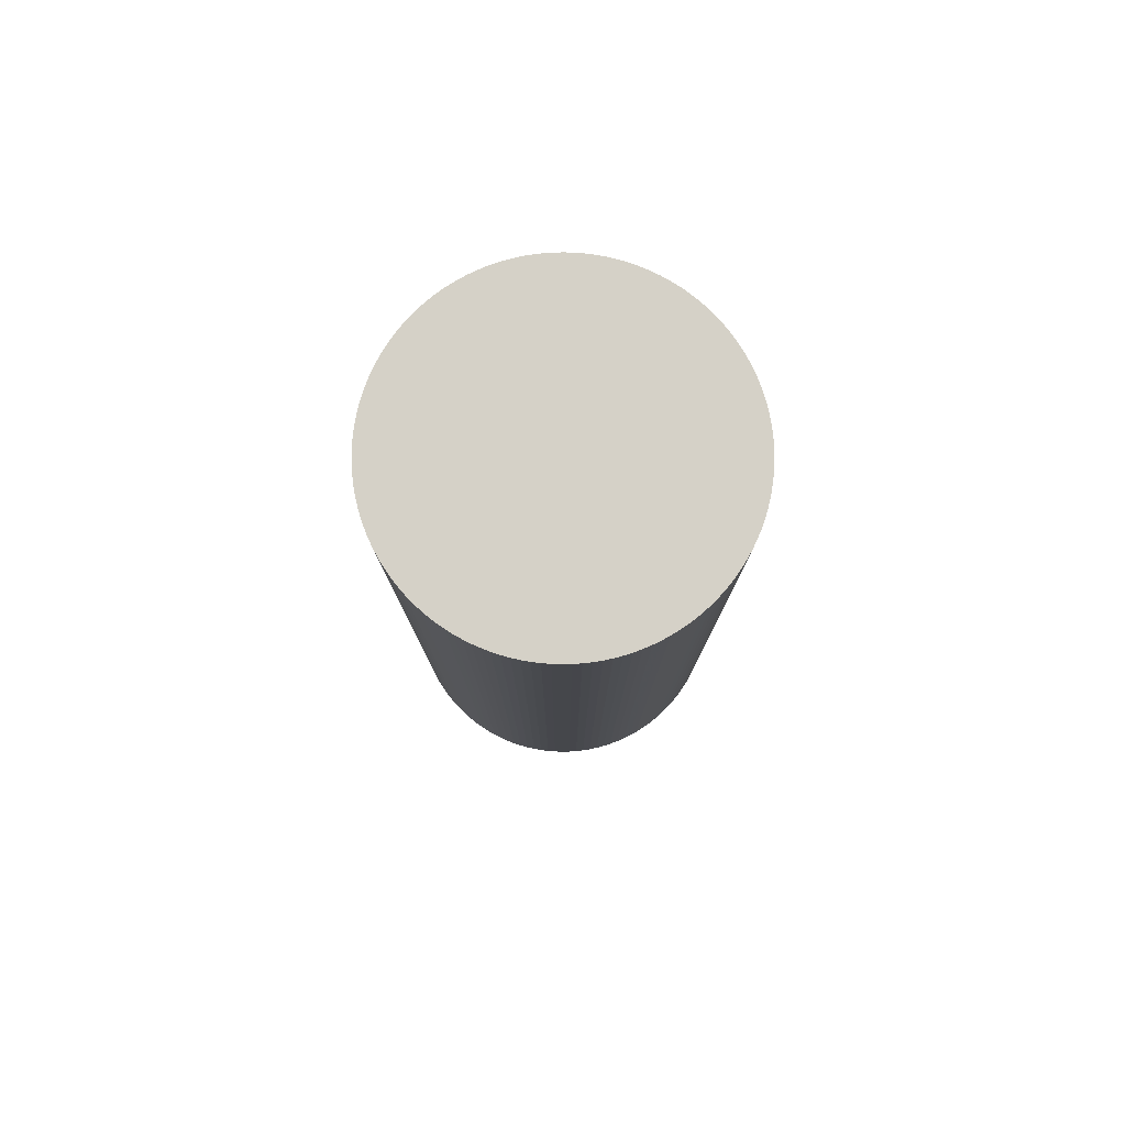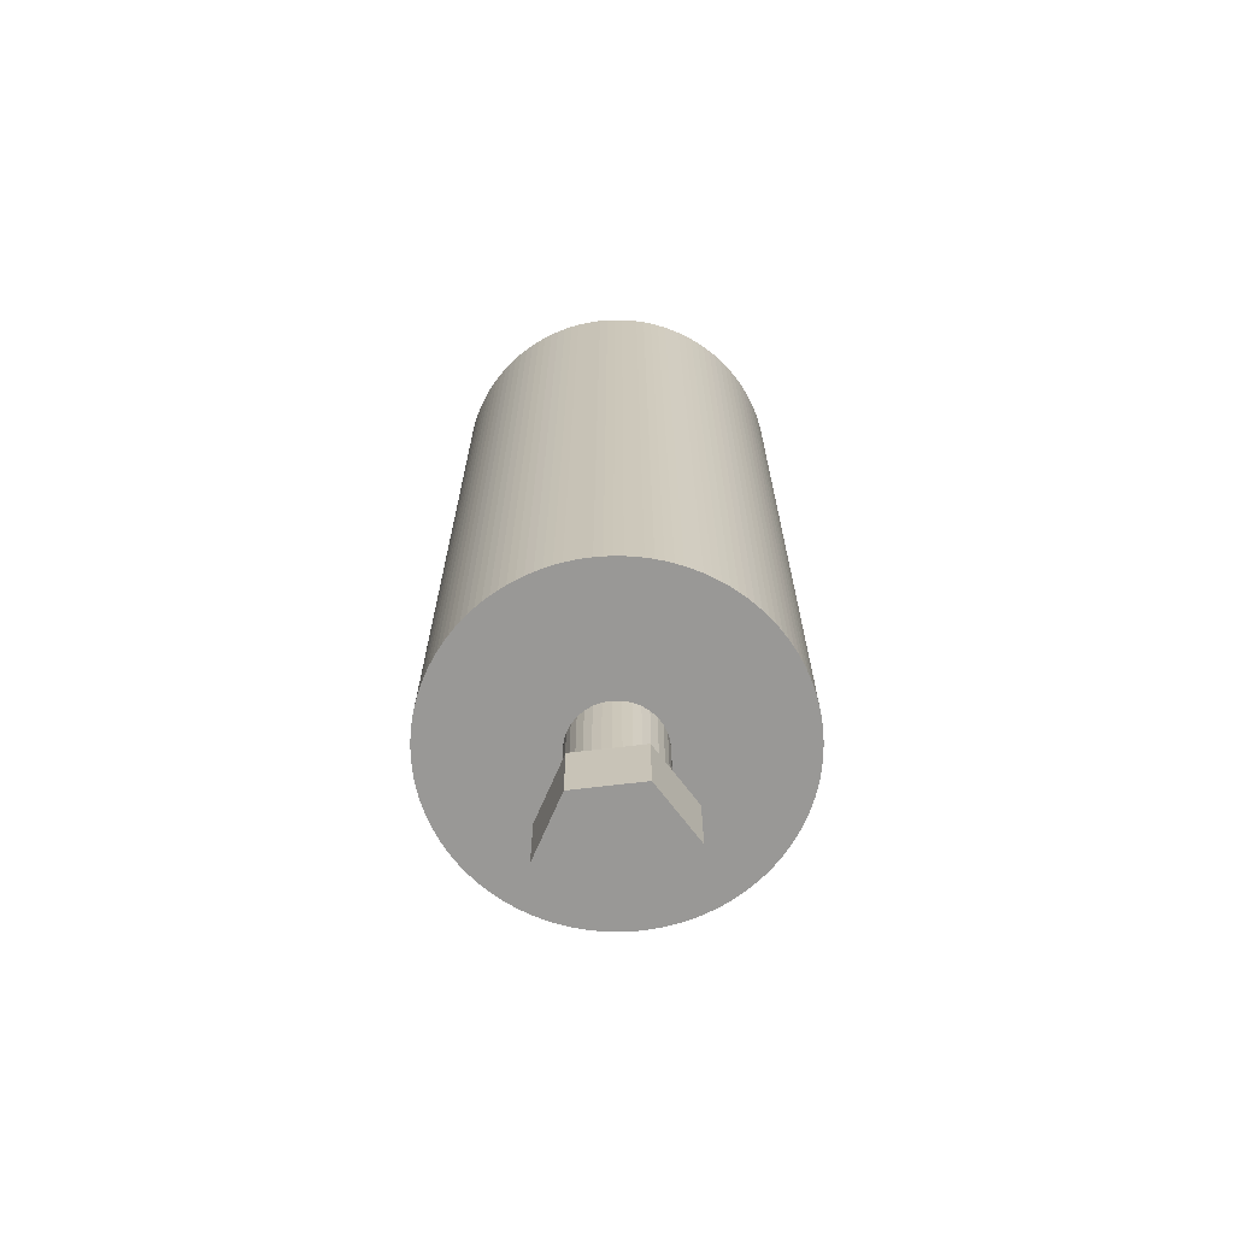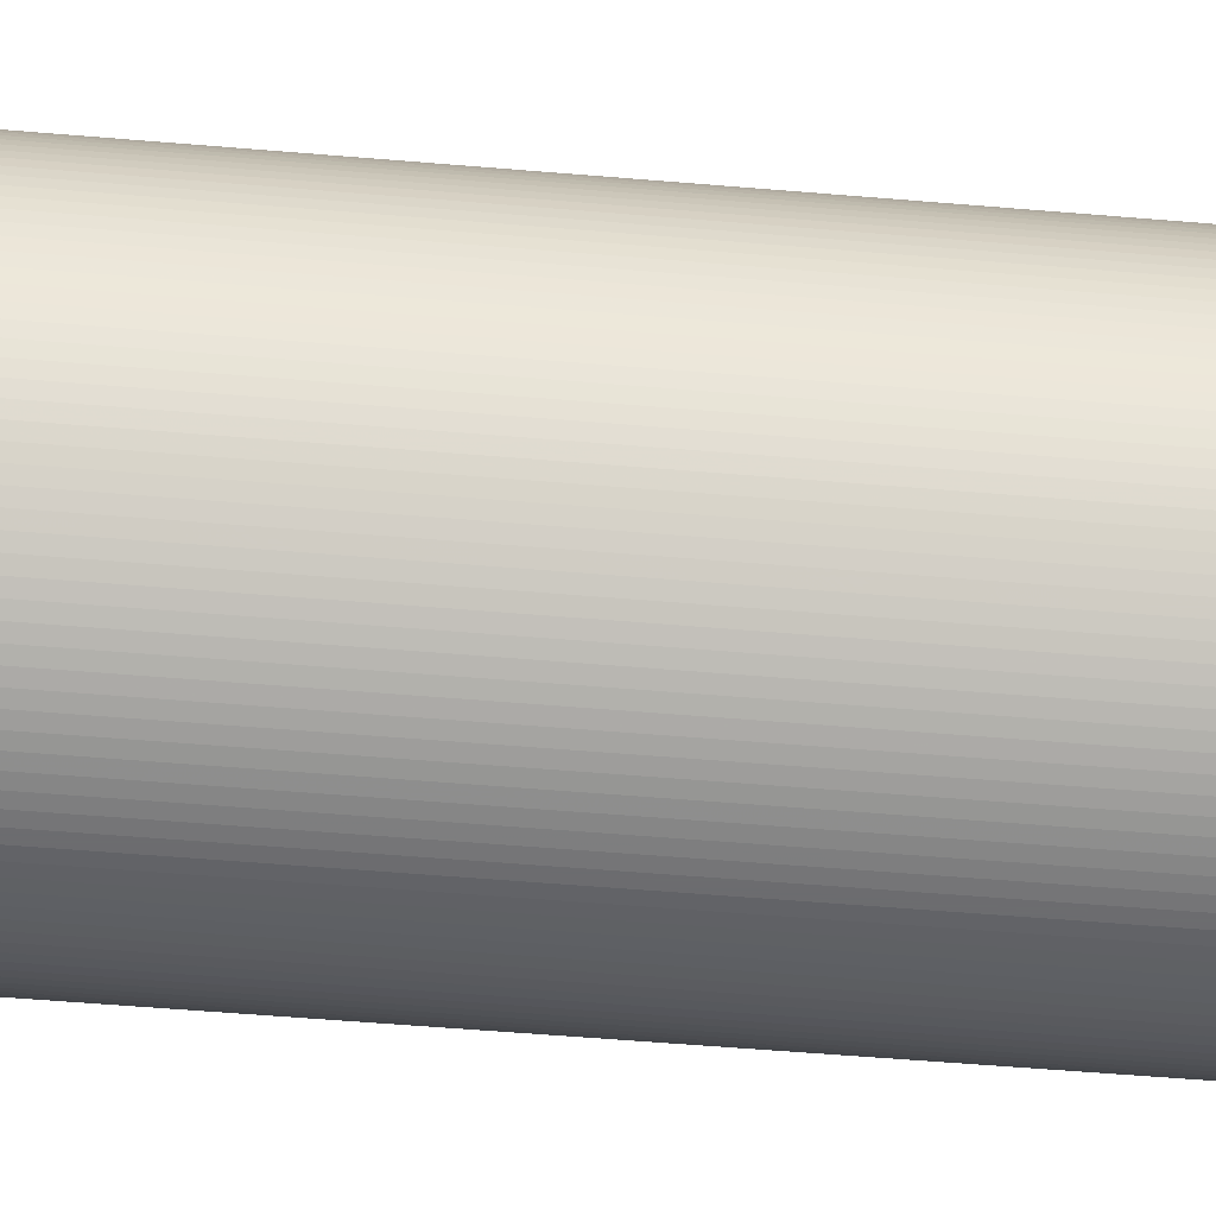
<metadata>
{"format":"obj","ext":"obj","renderer":"f3d","projection":"perspective","resolution":1024,"background":"white","views":[{"elev":79.6,"azim":-67.5,"up":"+Z"},{"elev":-68.6,"azim":-53.1,"up":"+Z"},{"elev":-53.8,"azim":-95.2,"up":"+Y"}]}
</metadata>
<code>
v 32.51 0 185
v 32.47 1.571 35
v 32.47 1.571 185
v 32.51 0 35
v -32.51 0 35
v -32.47 1.571 185
v -32.47 1.571 35
v -32.51 0 185
v 0.7856 32.5 35
v -0.7856 32.5 185
v 0.7856 32.5 185
v -0.7856 32.5 35
v -0.7856 -32.5 35
v 0.7856 -32.5 185
v -0.7856 -32.5 185
v 0.7856 -32.5 35
v 23.26 22.71 35
v 22.14 23.81 185
v 23.26 22.71 185
v 22.14 23.81 35
v -22.14 23.81 35
v -23.26 22.71 185
v -22.14 23.81 185
v -23.26 22.71 35
v -11.53 30.4 35
v -12.98 29.8 185
v -11.53 30.4 185
v -12.98 29.8 35
v 30.11 12.26 185
v 29.48 13.7 35
v 29.48 13.7 185
v 30.11 12.26 35
v 12.98 29.8 35
v 11.53 30.4 185
v 12.98 29.8 185
v 11.53 30.4 35
v 18.47 26.75 35
v 17.15 27.62 185
v 18.47 26.75 185
v 17.15 27.62 35
v -30.11 12.26 35
v -29.48 13.7 185
v -29.48 13.7 35
v -30.11 12.26 185
v -5.473 32.05 35
v -7.015 31.74 185
v -5.473 32.05 185
v -7.015 31.74 35
v 31.9 6.246 185
v 31.56 7.78 35
v 31.56 7.78 185
v 31.9 6.246 35
v 27.19 17.82 185
v 26.3 19.11 35
v 26.3 19.11 185
v 27.19 17.82 35
v 28.79 15.11 185
v 28.02 16.48 35
v 28.02 16.48 185
v 28.79 15.11 35
v 7.015 31.74 35
v 5.473 32.05 185
v 7.015 31.74 185
v 5.473 32.05 35
v 20.96 24.85 35
v 19.74 25.83 185
v 20.96 24.85 185
v 19.74 25.83 35
v -31.9 6.246 35
v -31.56 7.78 185
v -31.56 7.78 35
v -31.9 6.246 185
v -27.19 17.82 35
v -26.3 19.11 185
v -26.3 19.11 35
v -27.19 17.82 185
v -17.15 27.62 35
v -18.47 26.75 185
v -17.15 27.62 185
v -18.47 26.75 35
v -2.355 32.42 35
v -3.919 32.27 185
v -2.355 32.42 185
v -3.919 32.27 35
v 32.17 -4.697 185
v 32.36 -3.138 35
v 32.36 -3.138 185
v 32.17 -4.697 35
v 22.14 -23.81 35
v 23.26 -22.71 185
v 22.14 -23.81 185
v 23.26 -22.71 35
v -29.48 -13.7 35
v -30.11 -12.26 185
v -30.11 -12.26 35
v -29.48 -13.7 185
v 2.355 -32.42 185
v 2.355 -32.42 35
v 32.36 3.138 185
v 32.17 4.697 35
v 32.17 4.697 185
v 32.36 3.138 35
v 31.15 9.296 185
v 30.67 10.79 35
v 30.67 10.79 185
v 31.15 9.296 35
v 25.35 20.36 185
v 24.33 21.56 35
v 24.33 21.56 185
v 25.35 20.36 35
v 3.919 32.27 35
v 2.355 32.42 185
v 3.919 32.27 185
v 2.355 32.42 35
v 10.05 30.92 35
v 8.54 31.37 185
v 10.05 30.92 185
v 8.54 31.37 35
v 15.8 28.41 35
v 14.41 29.14 185
v 15.8 28.41 185
v 14.41 29.14 35
v -32.36 3.138 35
v -32.17 4.697 185
v -32.17 4.697 35
v -32.36 3.138 185
v -25.35 20.36 35
v -24.33 21.56 185
v -24.33 21.56 35
v -25.35 20.36 185
v -28.79 15.11 35
v -28.02 16.48 185
v -28.02 16.48 35
v -28.79 15.11 185
v -31.15 9.296 35
v -30.67 10.79 185
v -30.67 10.79 35
v -31.15 9.296 185
v 32.47 -1.571 185
v 31.9 -6.246 185
v 31.56 -7.78 185
v 31.15 -9.296 185
v 30.67 -10.79 185
v 30.11 -12.26 185
v 29.48 -13.7 185
v 28.79 -15.11 185
v 28.02 -16.48 185
v 27.19 -17.82 185
v 26.3 -19.11 185
v 25.35 -20.36 185
v 24.33 -21.56 185
v 20.96 -24.85 185
v 19.74 -25.83 185
v 18.47 -26.75 185
v 17.15 -27.62 185
v 15.8 -28.41 185
v 14.41 -29.14 185
v 12.98 -29.8 185
v 11.53 -30.4 185
v 10.05 -30.92 185
v 8.54 -31.37 185
v 7.015 -31.74 185
v 5.473 -32.05 185
v 3.919 -32.27 185
v -2.355 -32.42 185
v -3.919 -32.27 185
v -5.473 -32.05 185
v -7.015 -31.74 185
v -8.54 31.37 185
v -8.54 -31.37 185
v -10.05 30.92 185
v -10.05 -30.92 185
v -11.53 -30.4 185
v -12.98 -29.8 185
v -14.41 29.14 185
v -14.41 -29.14 185
v -15.8 28.41 185
v -15.8 -28.41 185
v -17.15 -27.62 185
v -18.47 -26.75 185
v -19.74 25.83 185
v -19.74 -25.83 185
v -20.96 24.85 185
v -20.96 -24.85 185
v -22.14 -23.81 185
v -23.26 -22.71 185
v -24.33 -21.56 185
v -25.35 -20.36 185
v -26.3 -19.11 185
v -27.19 -17.82 185
v -28.02 -16.48 185
v -28.79 -15.11 185
v -30.67 -10.79 185
v -31.15 -9.296 185
v -31.56 -7.78 185
v -31.9 -6.246 185
v -32.17 -4.697 185
v -32.36 -3.138 185
v -32.47 -1.571 185
v -19.74 25.83 35
v -20.96 24.85 35
v -14.41 29.14 35
v -15.8 28.41 35
v -8.54 31.37 35
v -10.05 30.92 35
v 32.47 -1.571 35
v 30.11 -12.26 35
v 29.48 -13.7 35
v 24.33 -21.56 35
v 12.98 -29.8 35
v 14.41 -29.14 35
v -25.35 -20.36 35
v -26.3 -19.11 35
v -31.56 -7.78 35
v -31.9 -6.246 35
v -30.67 -10.79 35
v -31.15 -9.296 35
v 8.536 0 35
v 8.391 -1.569 35
v 31.9 -6.246 35
v 8.391 1.569 35
v 31.56 -7.78 35
v 31.15 -9.296 35
v 7.96 -3.084 35
v 30.67 -10.79 35
v 7.96 3.084 35
v 28.79 -15.11 35
v 7.258 -4.494 35
v 28.02 -16.48 35
v 27.19 -17.82 35
v 26.3 -19.11 35
v 25.35 -20.36 35
v 7.258 4.494 35
v 6.308 -5.751 35
v 5.144 -6.812 35
v 20.96 -24.85 35
v 19.74 -25.83 35
v 6.308 5.751 35
v 18.47 -26.75 35
v 17.15 -27.62 35
v 3.805 -7.641 35
v 15.8 -28.41 35
v 5.144 6.812 35
v 11.53 -30.4 35
v 2.336 -8.211 35
v 10.05 -30.92 35
v 8.54 -31.37 35
v 3.805 7.641 35
v 7.015 -31.74 35
v 5.473 -32.05 35
v 0.7876 -8.5 35
v 3.919 -32.27 35
v -0.7876 -8.5 35
v -2.355 -32.42 35
v -3.919 -32.27 35
v -5.473 -32.05 35
v -2.336 -8.211 35
v -7.015 -31.74 35
v -8.54 -31.37 35
v -10.05 -30.92 35
v -11.53 -30.4 35
v -3.805 -7.641 35
v -12.98 -29.8 35
v -14.41 -29.14 35
v -15.8 -28.41 35
v -17.15 -27.62 35
v 2.336 8.211 35
v 0.7876 8.5 35
v -0.7876 8.5 35
v -2.336 8.211 35
v -3.805 7.641 35
v -5.144 6.812 35
v -6.308 5.751 35
v -7.258 4.494 35
v -7.96 3.084 35
v -8.391 1.569 35
v -8.536 0 35
v -5.144 -6.812 35
v -18.47 -26.75 35
v -19.74 -25.83 35
v -20.96 -24.85 35
v -22.14 -23.81 35
v -6.308 -5.751 35
v -23.26 -22.71 35
v -24.33 -21.56 35
v -7.258 -4.494 35
v -27.19 -17.82 35
v -28.02 -16.48 35
v -28.79 -15.11 35
v -7.96 -3.084 35
v -8.391 -1.569 35
v -32.17 -4.697 35
v -32.36 -3.138 35
v -32.47 -1.571 35
v 8.391 1.569 12.5
v 8.536 0 12.5
v -8.536 0 12.5
v -8.391 1.569 12.5
v 0.7876 8.5 12.5
v -0.7876 8.5 12.5
v -0.7876 -8.5 12.5
v 0.7876 -8.5 12.5
v 6.308 5.751 12.5
v 5.144 6.812 12.5
v -5.144 6.812 12.5
v -6.308 5.751 12.5
v -2.336 8.211 12.5
v -3.805 7.641 12.5
v 7.96 -3.084 12.5
v 7.258 -4.494 12.5
v 7.258 4.494 12.5
v 7.96 3.084 12.5
v 3.805 7.641 12.5
v 2.336 8.211 12.5
v -7.96 3.084 12.5
v -7.258 4.494 12.5
v 6.25 -10.83 0
v 6.25 10.83 0
v 12.5 0 0
v -6.25 10.83 0
v -6.25 -10.83 0
v -12.5 0 0
v 8.391 -1.569 12.5
v -7.258 -4.494 12.5
v -7.96 -3.084 12.5
v -6.308 -5.751 12.5
v 5.144 -6.812 12.5
v 6.308 -5.751 12.5
v -2.336 -8.211 12.5
v -8.391 -1.569 12.5
v 3.805 -7.641 12.5
v 2.336 -8.211 12.5
v -3.805 -7.641 12.5
v -5.144 -6.812 12.5
v 12.5 0 12.5
v 6.25 10.83 12.5
v -6.25 10.83 12.5
v -12.5 0 12.5
v -6.25 -10.83 12.5
v 6.25 -10.83 12.5
f 1 2 3
f 2 1 4
f 5 6 7
f 6 5 8
f 9 10 11
f 10 9 12
f 13 14 15
f 14 13 16
f 17 18 19
f 18 17 20
f 21 22 23
f 22 21 24
f 25 26 27
f 26 25 28
f 29 30 31
f 30 29 32
f 33 34 35
f 34 33 36
f 37 38 39
f 38 37 40
f 41 42 43
f 42 41 44
f 45 46 47
f 46 45 48
f 49 50 51
f 50 49 52
f 53 54 55
f 54 53 56
f 57 58 59
f 58 57 60
f 61 62 63
f 62 61 64
f 65 66 67
f 66 65 68
f 69 70 71
f 70 69 72
f 73 74 75
f 74 73 76
f 77 78 79
f 78 77 80
f 81 82 83
f 82 81 84
f 85 86 87
f 86 85 88
f 89 90 91
f 90 89 92
f 93 94 95
f 94 93 96
f 16 97 14
f 97 16 98
f 99 100 101
f 100 99 102
f 3 102 99
f 102 3 2
f 101 52 49
f 52 101 100
f 103 104 105
f 104 103 106
f 105 32 29
f 32 105 104
f 51 106 103
f 106 51 50
f 107 108 109
f 108 107 110
f 55 110 107
f 110 55 54
f 109 17 19
f 17 109 108
f 59 56 53
f 56 59 58
f 31 60 57
f 60 31 30
f 111 112 113
f 112 111 114
f 115 116 117
f 116 115 118
f 36 117 34
f 117 36 115
f 118 63 116
f 63 118 61
f 64 113 62
f 113 64 111
f 114 11 112
f 11 114 9
f 119 120 121
f 120 119 122
f 40 121 38
f 121 40 119
f 122 35 120
f 35 122 33
f 68 39 66
f 39 68 37
f 20 67 18
f 67 20 65
f 123 124 125
f 124 123 126
f 127 128 129
f 128 127 130
f 129 22 24
f 22 129 128
f 75 130 127
f 130 75 74
f 131 132 133
f 132 131 134
f 43 134 131
f 134 43 42
f 133 76 73
f 76 133 132
f 135 136 137
f 136 135 138
f 137 44 41
f 44 137 136
f 71 138 135
f 138 71 70
f 125 72 69
f 72 125 124
f 7 126 123
f 126 7 6
f 3 139 1
f 99 139 3
f 99 87 139
f 101 87 99
f 101 85 87
f 49 85 101
f 49 140 85
f 51 140 49
f 51 141 140
f 103 141 51
f 103 142 141
f 105 142 103
f 105 143 142
f 29 143 105
f 29 144 143
f 31 144 29
f 31 145 144
f 57 145 31
f 57 146 145
f 59 146 57
f 59 147 146
f 53 147 59
f 53 148 147
f 55 148 53
f 55 149 148
f 107 149 55
f 107 150 149
f 109 150 107
f 109 151 150
f 19 151 109
f 19 90 151
f 18 90 19
f 18 91 90
f 67 91 18
f 67 152 91
f 66 152 67
f 66 153 152
f 39 153 66
f 39 154 153
f 38 154 39
f 38 155 154
f 121 155 38
f 121 156 155
f 120 156 121
f 120 157 156
f 35 157 120
f 35 158 157
f 34 158 35
f 34 159 158
f 117 159 34
f 117 160 159
f 116 160 117
f 116 161 160
f 63 161 116
f 63 162 161
f 62 162 63
f 62 163 162
f 113 163 62
f 113 164 163
f 112 164 113
f 112 97 164
f 11 97 112
f 11 14 97
f 10 14 11
f 10 15 14
f 83 15 10
f 83 165 15
f 82 165 83
f 82 166 165
f 47 166 82
f 47 167 166
f 46 167 47
f 46 168 167
f 169 168 46
f 169 170 168
f 171 170 169
f 171 172 170
f 27 172 171
f 27 173 172
f 26 173 27
f 26 174 173
f 175 174 26
f 175 176 174
f 177 176 175
f 177 178 176
f 79 178 177
f 79 179 178
f 78 179 79
f 78 180 179
f 181 180 78
f 181 182 180
f 183 182 181
f 183 184 182
f 23 184 183
f 23 185 184
f 22 185 23
f 22 186 185
f 128 186 22
f 128 187 186
f 130 187 128
f 130 188 187
f 74 188 130
f 74 189 188
f 76 189 74
f 76 190 189
f 132 190 76
f 132 191 190
f 134 191 132
f 134 192 191
f 42 192 134
f 42 96 192
f 44 96 42
f 44 94 96
f 136 94 44
f 136 193 94
f 138 193 136
f 138 194 193
f 70 194 138
f 70 195 194
f 72 195 70
f 72 196 195
f 124 196 72
f 124 197 196
f 126 197 124
f 126 198 197
f 6 198 126
f 6 199 198
f 199 6 8
f 200 183 181
f 183 200 201
f 202 177 175
f 177 202 203
f 28 175 26
f 175 28 202
f 203 79 177
f 79 203 77
f 80 181 78
f 181 80 200
f 201 23 183
f 23 201 21
f 204 171 169
f 171 204 205
f 48 169 46
f 169 48 204
f 205 27 171
f 27 205 25
f 84 47 82
f 47 84 45
f 12 83 10
f 83 12 81
f 139 4 1
f 4 139 206
f 145 207 144
f 207 145 208
f 90 209 151
f 209 90 92
f 210 157 158
f 157 210 211
f 212 189 213
f 189 212 188
f 214 196 215
f 196 214 195
f 216 194 217
f 194 216 193
f 218 4 206
f 218 206 86
f 4 218 2
f 219 86 88
f 2 218 102
f 219 88 220
f 221 102 218
f 219 220 222
f 102 221 100
f 219 222 223
f 100 221 52
f 224 223 225
f 52 221 50
f 224 225 207
f 50 221 106
f 224 207 208
f 226 106 221
f 224 208 227
f 106 226 104
f 228 227 229
f 104 226 32
f 228 229 230
f 32 226 30
f 228 230 231
f 30 226 60
f 228 231 232
f 233 60 226
f 234 232 209
f 60 233 58
f 234 209 92
f 58 233 56
f 234 92 89
f 56 233 54
f 235 89 236
f 54 233 110
f 235 236 237
f 238 110 233
f 235 237 239
f 110 238 108
f 235 239 240
f 108 238 17
f 241 240 242
f 17 238 20
f 241 242 211
f 243 20 238
f 241 211 210
f 20 243 65
f 241 210 244
f 65 243 68
f 245 244 246
f 68 243 37
f 245 246 247
f 37 243 40
f 248 40 243
f 86 219 218
f 223 224 219
f 227 228 224
f 245 247 249
f 232 234 228
f 245 249 250
f 89 235 234
f 251 250 252
f 240 241 235
f 251 252 98
f 244 245 241
f 250 251 245
f 16 251 98
f 13 251 16
f 13 253 251
f 254 253 13
f 255 253 254
f 256 253 255
f 253 256 257
f 258 257 256
f 259 257 258
f 260 257 259
f 261 257 260
f 257 261 262
f 263 262 261
f 264 262 263
f 265 262 264
f 266 262 265
f 40 248 119
f 119 248 122
f 122 248 33
f 33 248 36
f 267 36 248
f 36 267 115
f 115 267 118
f 118 267 61
f 61 267 64
f 268 64 267
f 64 268 111
f 111 268 114
f 268 9 114
f 268 12 9
f 269 12 268
f 45 269 270
f 269 81 12
f 25 270 271
f 269 84 81
f 77 271 272
f 269 45 84
f 21 272 273
f 270 48 45
f 127 273 274
f 131 274 275
f 135 275 276
f 123 276 277
f 270 204 48
f 262 266 278
f 279 278 266
f 270 205 204
f 280 278 279
f 270 25 205
f 281 278 280
f 271 28 25
f 282 278 281
f 271 202 28
f 278 282 283
f 271 203 202
f 284 283 282
f 271 77 203
f 285 283 284
f 272 80 77
f 212 283 285
f 272 200 80
f 283 212 286
f 272 201 200
f 213 286 212
f 272 21 201
f 287 286 213
f 273 24 21
f 288 286 287
f 273 129 24
f 289 286 288
f 273 127 129
f 286 289 290
f 274 75 127
f 93 290 289
f 274 73 75
f 95 290 93
f 274 133 73
f 216 290 95
f 274 131 133
f 217 290 216
f 275 43 131
f 290 217 291
f 275 41 43
f 214 291 217
f 275 137 41
f 215 291 214
f 275 135 137
f 292 291 215
f 276 71 135
f 293 291 292
f 276 69 71
f 291 293 277
f 276 125 69
f 294 277 293
f 276 123 125
f 5 277 294
f 277 7 123
f 277 5 7
f 250 162 163
f 162 250 249
f 244 158 159
f 158 244 210
f 246 159 160
f 159 246 244
f 140 88 85
f 88 140 220
f 87 206 139
f 206 87 86
f 148 229 147
f 229 148 230
f 146 208 145
f 208 146 227
f 144 225 143
f 225 144 207
f 239 153 154
f 153 239 237
f 284 187 285
f 187 284 186
f 95 193 216
f 193 95 94
f 292 198 293
f 198 292 197
f 215 197 292
f 197 215 196
f 142 222 141
f 222 142 223
f 141 220 140
f 220 141 222
f 143 223 142
f 223 143 225
f 149 230 148
f 230 149 231
f 151 232 150
f 232 151 209
f 240 154 155
f 154 240 239
f 237 152 153
f 152 237 236
f 242 155 156
f 155 242 240
f 254 15 165
f 15 254 13
f 264 174 176
f 174 264 263
f 284 185 186
f 185 284 282
f 217 195 214
f 195 217 194
f 293 199 294
f 199 293 198
f 294 8 5
f 8 294 199
f 247 160 161
f 160 247 246
f 249 161 162
f 161 249 247
f 147 227 146
f 227 147 229
f 150 231 149
f 231 150 232
f 236 91 152
f 91 236 89
f 258 167 168
f 167 258 256
f 256 166 167
f 166 256 255
f 261 172 173
f 172 261 260
f 259 168 170
f 168 259 258
f 285 188 212
f 188 285 187
f 252 163 164
f 163 252 250
f 98 164 97
f 164 98 252
f 211 156 157
f 156 211 242
f 255 165 166
f 165 255 254
f 279 179 180
f 179 279 266
f 280 180 182
f 180 280 279
f 281 182 184
f 182 281 280
f 282 184 185
f 184 282 281
f 263 173 174
f 173 263 261
f 265 176 178
f 176 265 264
f 260 170 172
f 170 260 259
f 289 96 93
f 96 289 192
f 213 190 287
f 190 213 189
f 266 178 179
f 178 266 265
f 287 191 288
f 191 287 190
f 288 192 289
f 192 288 191
f 218 295 221
f 295 218 296
f 297 276 298
f 276 297 277
f 299 269 268
f 269 299 300
f 301 251 253
f 251 301 302
f 303 243 238
f 243 303 304
f 305 273 272
f 273 305 306
f 307 271 270
f 271 307 308
f 228 309 224
f 309 228 310
f 226 311 233
f 311 226 312
f 221 312 226
f 312 221 295
f 233 303 238
f 303 233 311
f 313 267 248
f 267 313 314
f 314 268 267
f 268 314 299
f 304 248 243
f 248 304 313
f 315 274 316
f 274 315 275
f 316 273 306
f 273 316 274
f 298 275 315
f 275 298 276
f 308 272 271
f 272 308 305
f 300 270 269
f 270 300 307
f 317 318 319
f 317 320 318
f 321 320 317
f 320 321 322
f 224 323 219
f 323 224 309
f 219 296 218
f 296 219 323
f 324 290 325
f 290 324 286
f 326 286 324
f 286 326 283
f 327 234 235
f 234 327 328
f 329 253 257
f 253 329 301
f 325 291 330
f 291 325 290
f 330 277 297
f 277 330 291
f 234 310 228
f 310 234 328
f 331 235 241
f 235 331 327
f 332 241 245
f 241 332 331
f 302 245 251
f 245 302 332
f 333 257 262
f 257 333 329
f 334 262 278
f 262 334 333
f 326 278 283
f 278 326 334
f 335 318 336
f 318 335 319
f 322 337 320
f 337 322 338
f 318 337 336
f 337 318 320
f 321 338 322
f 338 321 339
f 335 295 296
f 335 312 295
f 335 311 312
f 336 311 335
f 311 336 303
f 336 304 303
f 336 313 304
f 336 314 313
f 336 299 314
f 336 300 299
f 337 300 336
f 300 337 307
f 337 308 307
f 337 305 308
f 337 306 305
f 337 316 306
f 338 316 337
f 316 338 315
f 298 338 297
f 315 338 298
f 323 335 296
f 309 335 323
f 310 335 309
f 340 310 328
f 310 340 335
f 327 340 328
f 331 340 327
f 332 340 331
f 302 340 332
f 301 340 302
f 339 301 329
f 301 339 340
f 333 339 329
f 334 339 333
f 326 339 334
f 324 339 326
f 338 324 325
f 338 325 330
f 324 338 339
f 338 330 297
f 340 319 335
f 319 340 317
f 321 340 339
f 340 321 317

</code>
